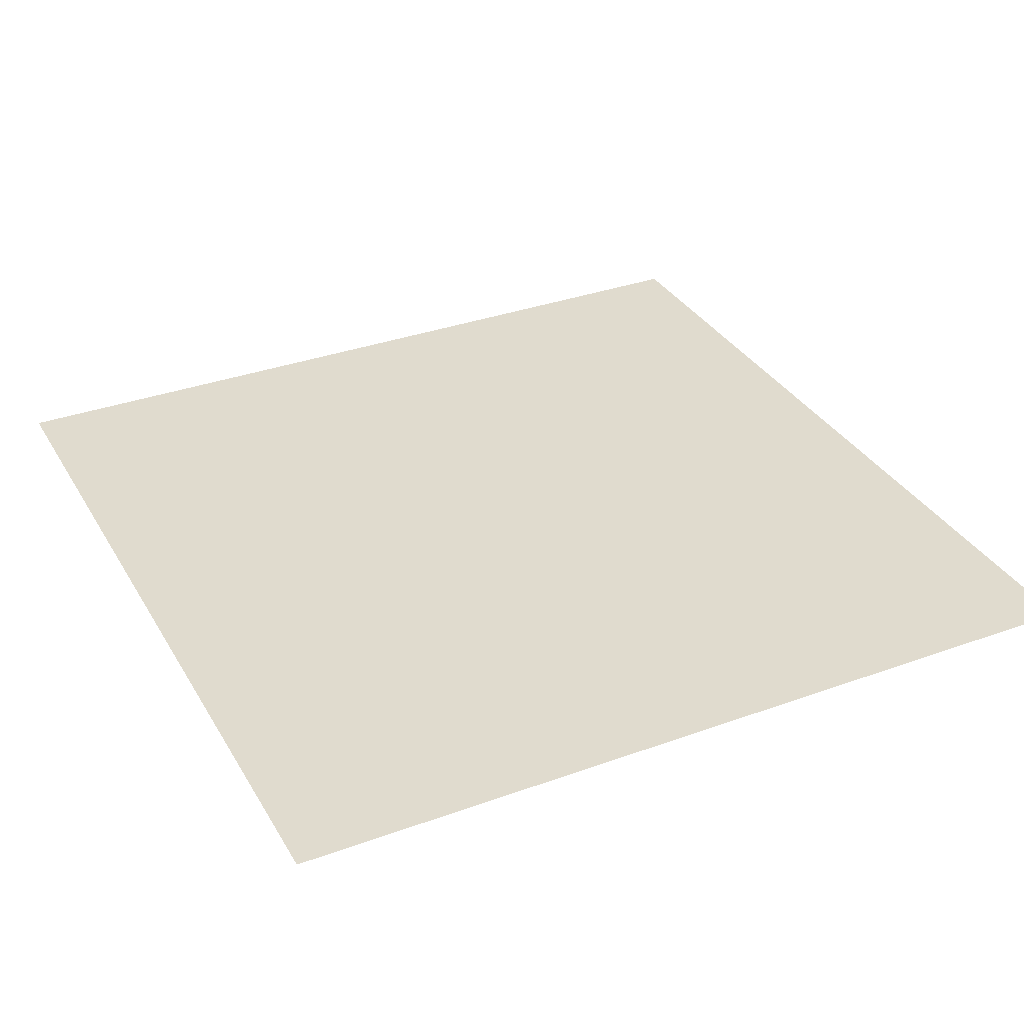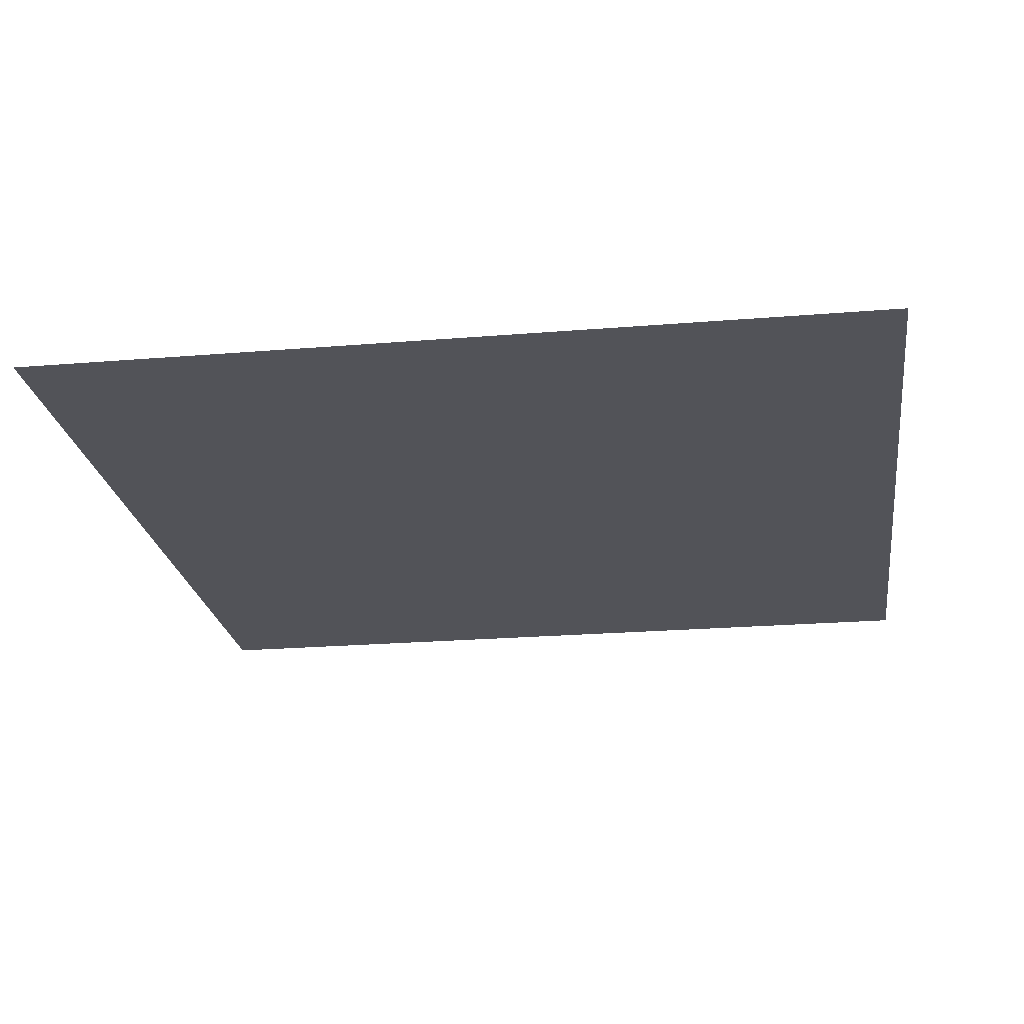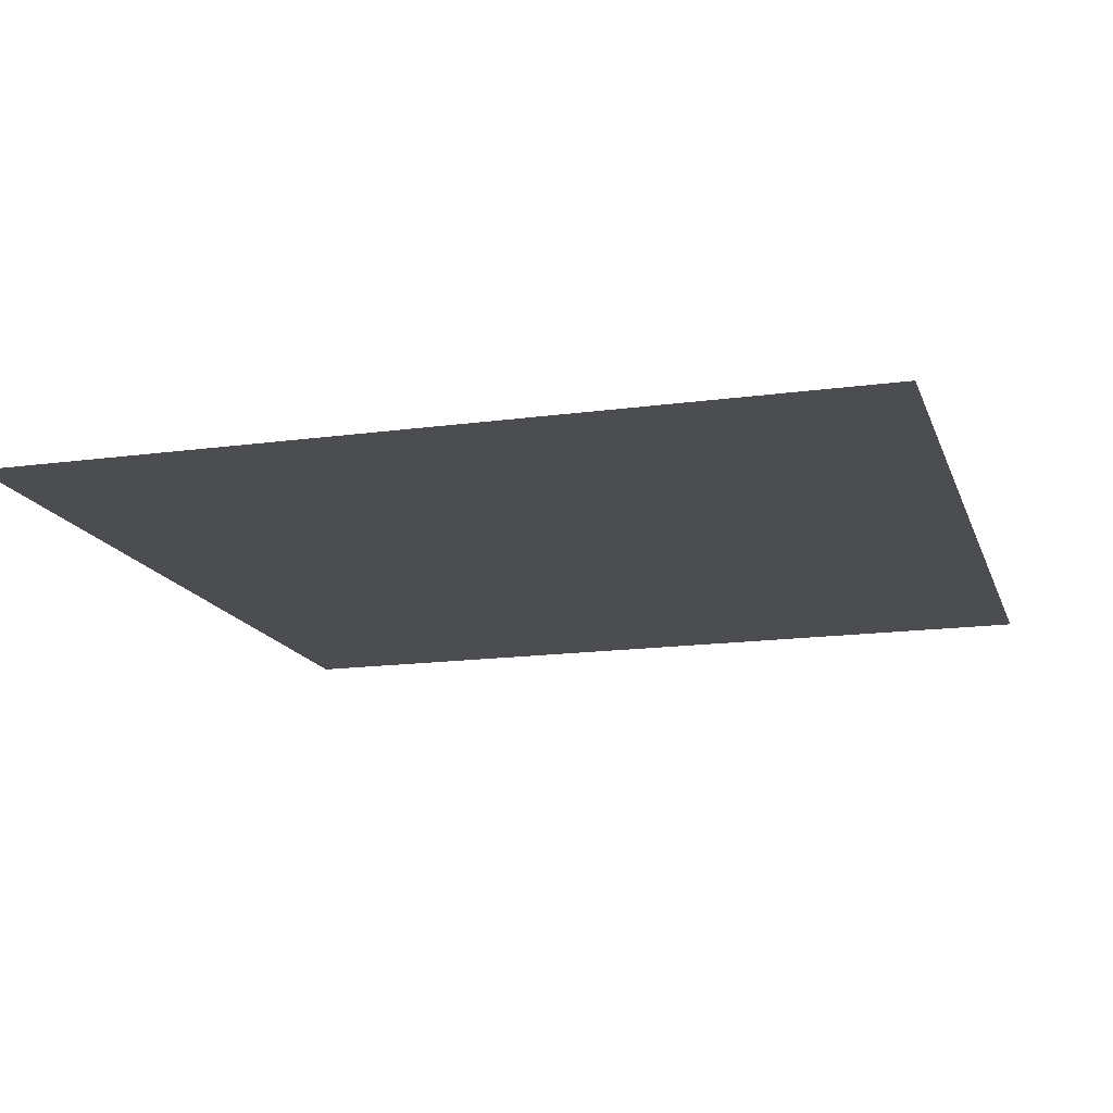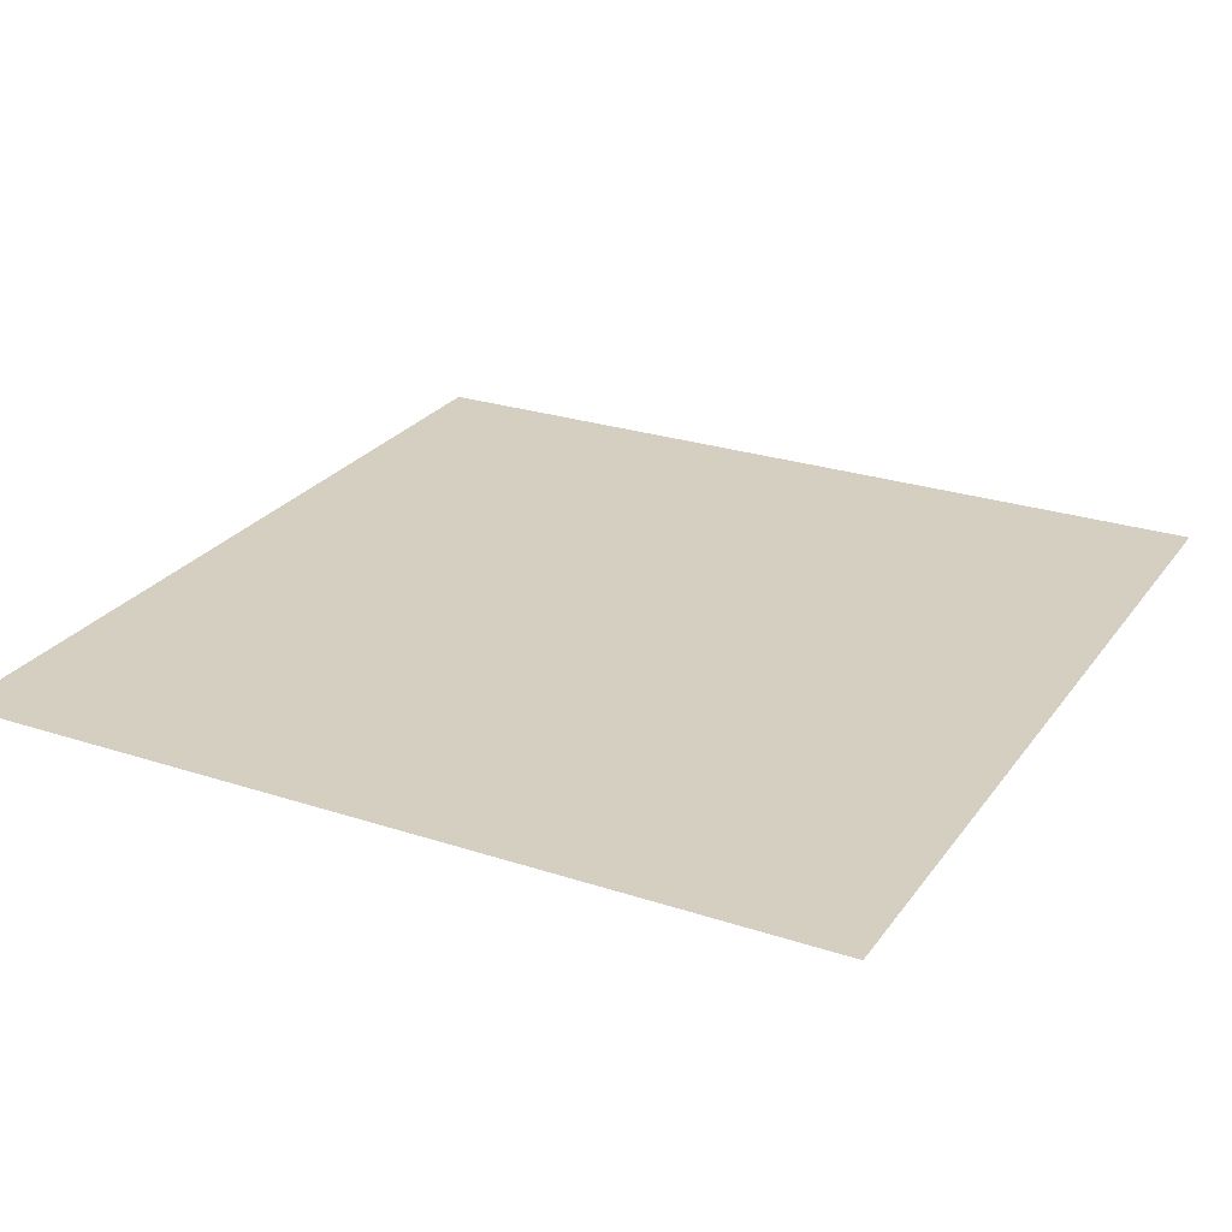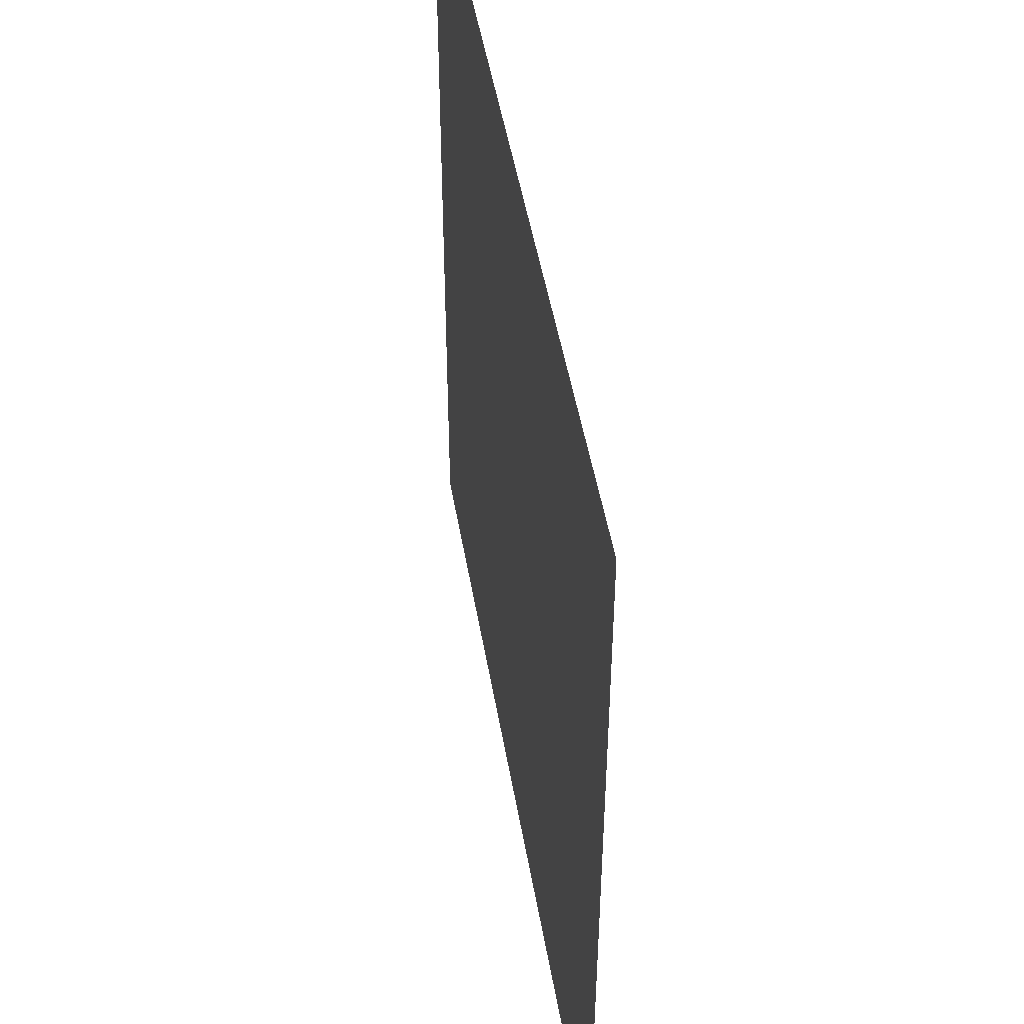
<metadata>
{"format":"obj","ext":"obj","renderer":"f3d","projection":"perspective","resolution":1024,"background":"white","views":[{"elev":33.7,"azim":153.7,"up":"+Y"},{"elev":-22.7,"azim":-81.9,"up":"+Y"},{"elev":-15.7,"azim":16.1,"up":"+Y"},{"elev":25.9,"azim":-152.4,"up":"+Y"},{"elev":48.5,"azim":80.4,"up":"+Z"}]}
</metadata>
<code>
v -10 0 10
v 10 0 10
v -10 0 -10
v 10 0 -10
v -10 0 0
v 0 0 10
v 10 0 0
v 0 0 -10
v 0 0 0
v -10 0 5
v 5 0 10
v 10 0 -5
v -5 0 -10
v -10 0 -5
v -5 0 10
v 10 0 5
v 5 0 -10
v 0 0 -5
v 0 0 5
v -5 0 0
v 5 0 0
v 5 0 5
v -5 0 5
v -5 0 -5
v 5 0 -5
v -10 0 7.5
v 7.5 0 10
v 10 0 -7.5
v -7.5 0 -10
v -10 0 -2.5
v -2.5 0 10
v 10 0 2.5
v 2.5 0 -10
v 0 0 -7.5
v 0 0 2.5
v -7.5 0 0
v 2.5 0 0
v -10 0 2.5
v 2.5 0 10
v 10 0 -2.5
v -2.5 0 -10
v -10 0 -7.5
v -7.5 0 10
v 10 0 7.5
v 7.5 0 -10
v 0 0 -2.5
v 0 0 7.5
v -2.5 0 0
v 7.5 0 0
v 5 0 2.5
v 5 0 7.5
v 2.5 0 5
v 7.5 0 5
v -5 0 2.5
v -5 0 7.5
v -7.5 0 5
v -2.5 0 5
v -5 0 -7.5
v -5 0 -2.5
v -7.5 0 -5
v -2.5 0 -5
v 5 0 -7.5
v 5 0 -2.5
v 2.5 0 -5
v 7.5 0 -5
v 7.5 0 -2.5
v 2.5 0 -2.5
v 2.5 0 -7.5
v -2.5 0 -2.5
v -7.5 0 -2.5
v -7.5 0 -7.5
v -2.5 0 7.5
v -7.5 0 7.5
v -7.5 0 2.5
v 7.5 0 7.5
v 2.5 0 7.5
v 2.5 0 2.5
v 7.5 0 2.5
v -2.5 0 2.5
v -2.5 0 -7.5
v 7.5 0 -7.5
v -10 0 8.75
v 8.75 0 10
v 10 0 -8.75
v -8.75 0 -10
v -10 0 -1.25
v -1.25 0 10
v 10 0 1.25
v 1.25 0 -10
v 0 0 -8.75
v 0 0 1.25
v -8.75 0 0
v 1.25 0 0
v -10 0 3.75
v 3.75 0 10
v 10 0 -3.75
v -3.75 0 -10
v -10 0 -6.25
v -6.25 0 10
v 10 0 6.25
v 6.25 0 -10
v 0 0 -3.75
v 0 0 6.25
v -3.75 0 0
v 6.25 0 0
v 5 0 1.25
v 5 0 6.25
v 1.25 0 5
v 6.25 0 5
v -5 0 1.25
v -5 0 6.25
v -8.75 0 5
v -3.75 0 5
v -5 0 -8.75
v -5 0 -3.75
v -8.75 0 -5
v -3.75 0 -5
v 5 0 -8.75
v 5 0 -3.75
v 1.25 0 -5
v 6.25 0 -5
v -10 0 6.25
v 6.25 0 10
v 10 0 -6.25
v -6.25 0 -10
v -10 0 -3.75
v -3.75 0 10
v 10 0 3.75
v 3.75 0 -10
v 0 0 -6.25
v 0 0 3.75
v -6.25 0 0
v 3.75 0 0
v -10 0 1.25
v 1.25 0 10
v 10 0 -1.25
v -1.25 0 -10
v -10 0 -8.75
v -8.75 0 10
v 10 0 8.75
v 8.75 0 -10
v 0 0 -1.25
v 0 0 8.75
v -1.25 0 0
v 8.75 0 0
v 5 0 3.75
v 5 0 8.75
v 3.75 0 5
v 8.75 0 5
v -5 0 3.75
v -5 0 8.75
v -6.25 0 5
v -1.25 0 5
v -5 0 -6.25
v -5 0 -1.25
v -6.25 0 -5
v -1.25 0 -5
v 5 0 -6.25
v 5 0 -1.25
v 3.75 0 -5
v 8.75 0 -5
v 7.5 0 -3.75
v 7.5 0 -1.25
v 6.25 0 -2.5
v 8.75 0 -2.5
v 2.5 0 -3.75
v 2.5 0 -1.25
v 1.25 0 -2.5
v 3.75 0 -2.5
v 2.5 0 -8.75
v 2.5 0 -6.25
v 1.25 0 -7.5
v 3.75 0 -7.5
v -2.5 0 -3.75
v -2.5 0 -1.25
v -3.75 0 -2.5
v -1.25 0 -2.5
v -7.5 0 -3.75
v -7.5 0 -1.25
v -8.75 0 -2.5
v -6.25 0 -2.5
v -7.5 0 -8.75
v -7.5 0 -6.25
v -8.75 0 -7.5
v -6.25 0 -7.5
v -2.5 0 6.25
v -2.5 0 8.75
v -3.75 0 7.5
v -1.25 0 7.5
v -7.5 0 6.25
v -7.5 0 8.75
v -8.75 0 7.5
v -6.25 0 7.5
v -7.5 0 1.25
v -7.5 0 3.75
v -8.75 0 2.5
v -6.25 0 2.5
v 7.5 0 6.25
v 7.5 0 8.75
v 6.25 0 7.5
v 8.75 0 7.5
v 2.5 0 6.25
v 2.5 0 8.75
v 1.25 0 7.5
v 3.75 0 7.5
v 2.5 0 1.25
v 2.5 0 3.75
v 1.25 0 2.5
v 3.75 0 2.5
v 7.5 0 1.25
v 7.5 0 3.75
v 6.25 0 2.5
v 8.75 0 2.5
v -2.5 0 1.25
v -2.5 0 3.75
v -3.75 0 2.5
v -1.25 0 2.5
v -2.5 0 -8.75
v -2.5 0 -6.25
v -3.75 0 -7.5
v -1.25 0 -7.5
v 7.5 0 -8.75
v 7.5 0 -6.25
v 6.25 0 -7.5
v 8.75 0 -7.5
v 8.75 0 -6.25
v 6.25 0 -6.25
v 6.25 0 -8.75
v -1.25 0 -6.25
v -3.75 0 -6.25
v -3.75 0 -8.75
v -1.25 0 3.75
v -3.75 0 3.75
v -3.75 0 1.25
v 8.75 0 3.75
v 6.25 0 3.75
v 6.25 0 1.25
v 3.75 0 3.75
v 1.25 0 3.75
v 1.25 0 1.25
v 3.75 0 8.75
v 1.25 0 8.75
v 1.25 0 6.25
v 8.75 0 8.75
v 6.25 0 8.75
v 6.25 0 6.25
v -6.25 0 3.75
v -8.75 0 3.75
v -8.75 0 1.25
v -6.25 0 8.75
v -8.75 0 8.75
v -8.75 0 6.25
v -1.25 0 8.75
v -3.75 0 8.75
v -3.75 0 6.25
v -6.25 0 -6.25
v -8.75 0 -6.25
v -8.75 0 -8.75
v -6.25 0 -1.25
v -8.75 0 -1.25
v -8.75 0 -3.75
v -1.25 0 -1.25
v -3.75 0 -1.25
v -3.75 0 -3.75
v 3.75 0 -6.25
v 1.25 0 -6.25
v 1.25 0 -8.75
v 3.75 0 -1.25
v 1.25 0 -1.25
v 1.25 0 -3.75
v 8.75 0 -1.25
v 6.25 0 -1.25
v 6.25 0 -3.75
v 8.75 0 -3.75
v 3.75 0 -3.75
v 3.75 0 -8.75
v -1.25 0 -3.75
v -6.25 0 -3.75
v -6.25 0 -8.75
v -1.25 0 6.25
v -6.25 0 6.25
v -6.25 0 1.25
v 8.75 0 6.25
v 3.75 0 6.25
v 3.75 0 1.25
v 8.75 0 1.25
v -1.25 0 1.25
v -1.25 0 -8.75
v 8.75 0 -8.75
f 84 141 289
f 90 137 288
f 91 144 287
f 88 145 286
f 106 133 285
f 107 148 284
f 100 149 283
f 110 132 282
f 111 152 281
f 103 153 280
f 114 125 279
f 115 156 278
f 102 157 277
f 118 129 276
f 119 160 275
f 96 161 274
f 162 121 273
f 163 164 272
f 136 165 271
f 166 120 270
f 167 168 269
f 159 169 268
f 170 89 267
f 171 172 266
f 158 173 265
f 174 117 264
f 175 176 263
f 142 177 262
f 178 116 261
f 179 180 260
f 155 181 259
f 182 85 258
f 183 184 257
f 154 185 256
f 186 113 255
f 187 188 254
f 143 189 253
f 190 112 252
f 191 192 251
f 151 193 250
f 194 92 249
f 195 196 248
f 150 197 247
f 198 109 246
f 199 200 245
f 140 201 244
f 202 108 243
f 203 204 242
f 147 205 241
f 206 93 240
f 207 208 239
f 146 209 238
f 210 105 237
f 211 212 236
f 128 213 235
f 214 104 234
f 215 216 233
f 131 217 232
f 218 97 231
f 219 220 230
f 130 221 229
f 222 101 228
f 223 224 227
f 124 225 226
f 226 81 223
f 161 223 65
f 12 226 161
f 227 62 158
f 121 158 25
f 65 227 121
f 228 17 118
f 224 118 62
f 81 228 224
f 229 80 219
f 157 219 61
f 18 229 157
f 230 58 154
f 117 154 24
f 61 230 117
f 231 13 114
f 220 114 58
f 80 231 220
f 232 79 215
f 153 215 57
f 19 232 153
f 233 54 150
f 113 150 23
f 57 233 113
f 234 20 110
f 216 110 54
f 79 234 216
f 235 78 211
f 149 211 53
f 16 235 149
f 236 50 146
f 109 146 22
f 53 236 109
f 237 21 106
f 212 106 50
f 78 237 212
f 238 77 207
f 148 207 52
f 22 238 148
f 239 35 131
f 108 131 19
f 52 239 108
f 240 9 91
f 208 91 35
f 77 240 208
f 241 76 203
f 95 203 39
f 11 241 95
f 242 47 143
f 135 143 6
f 39 242 135
f 243 19 103
f 204 103 47
f 76 243 204
f 244 75 199
f 83 199 27
f 2 244 83
f 245 51 147
f 123 147 11
f 27 245 123
f 246 22 107
f 200 107 51
f 75 246 200
f 247 74 195
f 152 195 56
f 23 247 152
f 248 38 94
f 112 94 10
f 56 248 112
f 249 5 134
f 196 134 38
f 74 249 196
f 250 73 191
f 99 191 43
f 15 250 99
f 251 26 82
f 139 82 1
f 43 251 139
f 252 10 122
f 192 122 26
f 73 252 192
f 253 72 187
f 87 187 31
f 6 253 87
f 254 55 151
f 127 151 15
f 31 254 127
f 255 23 111
f 188 111 55
f 72 255 188
f 256 71 183
f 156 183 60
f 24 256 156
f 257 42 98
f 116 98 14
f 60 257 116
f 258 3 138
f 184 138 42
f 71 258 184
f 259 70 179
f 132 179 36
f 20 259 132
f 260 30 86
f 92 86 5
f 36 260 92
f 261 14 126
f 180 126 30
f 70 261 180
f 262 69 175
f 144 175 48
f 9 262 144
f 263 59 155
f 104 155 20
f 48 263 104
f 264 24 115
f 176 115 59
f 69 264 176
f 265 68 171
f 160 171 64
f 25 265 160
f 266 34 130
f 120 130 18
f 64 266 120
f 267 8 90
f 172 90 34
f 68 267 172
f 268 67 167
f 133 167 37
f 21 268 133
f 269 46 142
f 93 142 9
f 37 269 93
f 270 18 102
f 168 102 46
f 67 270 168
f 271 66 163
f 145 163 49
f 7 271 145
f 272 63 159
f 105 159 21
f 49 272 105
f 273 25 119
f 164 119 63
f 66 273 164
f 274 65 162
f 165 162 66
f 40 274 165
f 275 64 166
f 169 166 67
f 63 275 169
f 276 33 170
f 173 170 68
f 62 276 173
f 277 61 174
f 177 174 69
f 46 277 177
f 278 60 178
f 181 178 70
f 59 278 181
f 279 29 182
f 185 182 71
f 58 279 185
f 280 57 186
f 189 186 72
f 47 280 189
f 281 56 190
f 193 190 73
f 55 281 193
f 282 36 194
f 197 194 74
f 54 282 197
f 283 53 198
f 201 198 75
f 44 283 201
f 284 52 202
f 205 202 76
f 51 284 205
f 285 37 206
f 209 206 77
f 50 285 209
f 286 49 210
f 213 210 78
f 32 286 213
f 287 48 214
f 217 214 79
f 35 287 217
f 288 41 218
f 221 218 80
f 34 288 221
f 289 45 222
f 225 222 81
f 28 289 225
f 84 4 141
f 90 8 137
f 91 9 144
f 88 7 145
f 106 21 133
f 107 22 148
f 100 16 149
f 110 20 132
f 111 23 152
f 103 19 153
f 114 13 125
f 115 24 156
f 102 18 157
f 118 17 129
f 119 25 160
f 96 12 161
f 162 65 121
f 163 66 164
f 136 40 165
f 166 64 120
f 167 67 168
f 159 63 169
f 170 33 89
f 171 68 172
f 158 62 173
f 174 61 117
f 175 69 176
f 142 46 177
f 178 60 116
f 179 70 180
f 155 59 181
f 182 29 85
f 183 71 184
f 154 58 185
f 186 57 113
f 187 72 188
f 143 47 189
f 190 56 112
f 191 73 192
f 151 55 193
f 194 36 92
f 195 74 196
f 150 54 197
f 198 53 109
f 199 75 200
f 140 44 201
f 202 52 108
f 203 76 204
f 147 51 205
f 206 37 93
f 207 77 208
f 146 50 209
f 210 49 105
f 211 78 212
f 128 32 213
f 214 48 104
f 215 79 216
f 131 35 217
f 218 41 97
f 219 80 220
f 130 34 221
f 222 45 101
f 223 81 224
f 124 28 225
f 226 225 81
f 161 226 223
f 12 124 226
f 227 224 62
f 121 227 158
f 65 223 227
f 228 101 17
f 224 228 118
f 81 222 228
f 229 221 80
f 157 229 219
f 18 130 229
f 230 220 58
f 117 230 154
f 61 219 230
f 231 97 13
f 220 231 114
f 80 218 231
f 232 217 79
f 153 232 215
f 19 131 232
f 233 216 54
f 113 233 150
f 57 215 233
f 234 104 20
f 216 234 110
f 79 214 234
f 235 213 78
f 149 235 211
f 16 128 235
f 236 212 50
f 109 236 146
f 53 211 236
f 237 105 21
f 212 237 106
f 78 210 237
f 238 209 77
f 148 238 207
f 22 146 238
f 239 208 35
f 108 239 131
f 52 207 239
f 240 93 9
f 208 240 91
f 77 206 240
f 241 205 76
f 95 241 203
f 11 147 241
f 242 204 47
f 135 242 143
f 39 203 242
f 243 108 19
f 204 243 103
f 76 202 243
f 244 201 75
f 83 244 199
f 2 140 244
f 245 200 51
f 123 245 147
f 27 199 245
f 246 109 22
f 200 246 107
f 75 198 246
f 247 197 74
f 152 247 195
f 23 150 247
f 248 196 38
f 112 248 94
f 56 195 248
f 249 92 5
f 196 249 134
f 74 194 249
f 250 193 73
f 99 250 191
f 15 151 250
f 251 192 26
f 139 251 82
f 43 191 251
f 252 112 10
f 192 252 122
f 73 190 252
f 253 189 72
f 87 253 187
f 6 143 253
f 254 188 55
f 127 254 151
f 31 187 254
f 255 113 23
f 188 255 111
f 72 186 255
f 256 185 71
f 156 256 183
f 24 154 256
f 257 184 42
f 116 257 98
f 60 183 257
f 258 85 3
f 184 258 138
f 71 182 258
f 259 181 70
f 132 259 179
f 20 155 259
f 260 180 30
f 92 260 86
f 36 179 260
f 261 116 14
f 180 261 126
f 70 178 261
f 262 177 69
f 144 262 175
f 9 142 262
f 263 176 59
f 104 263 155
f 48 175 263
f 264 117 24
f 176 264 115
f 69 174 264
f 265 173 68
f 160 265 171
f 25 158 265
f 266 172 34
f 120 266 130
f 64 171 266
f 267 89 8
f 172 267 90
f 68 170 267
f 268 169 67
f 133 268 167
f 21 159 268
f 269 168 46
f 93 269 142
f 37 167 269
f 270 120 18
f 168 270 102
f 67 166 270
f 271 165 66
f 145 271 163
f 7 136 271
f 272 164 63
f 105 272 159
f 49 163 272
f 273 121 25
f 164 273 119
f 66 162 273
f 274 161 65
f 165 274 162
f 40 96 274
f 275 160 64
f 169 275 166
f 63 119 275
f 276 129 33
f 173 276 170
f 62 118 276
f 277 157 61
f 177 277 174
f 46 102 277
f 278 156 60
f 181 278 178
f 59 115 278
f 279 125 29
f 185 279 182
f 58 114 279
f 280 153 57
f 189 280 186
f 47 103 280
f 281 152 56
f 193 281 190
f 55 111 281
f 282 132 36
f 197 282 194
f 54 110 282
f 283 149 53
f 201 283 198
f 44 100 283
f 284 148 52
f 205 284 202
f 51 107 284
f 285 133 37
f 209 285 206
f 50 106 285
f 286 145 49
f 213 286 210
f 32 88 286
f 287 144 48
f 217 287 214
f 35 91 287
f 288 137 41
f 221 288 218
f 34 90 288
f 289 141 45
f 225 289 222
f 28 84 289

</code>
